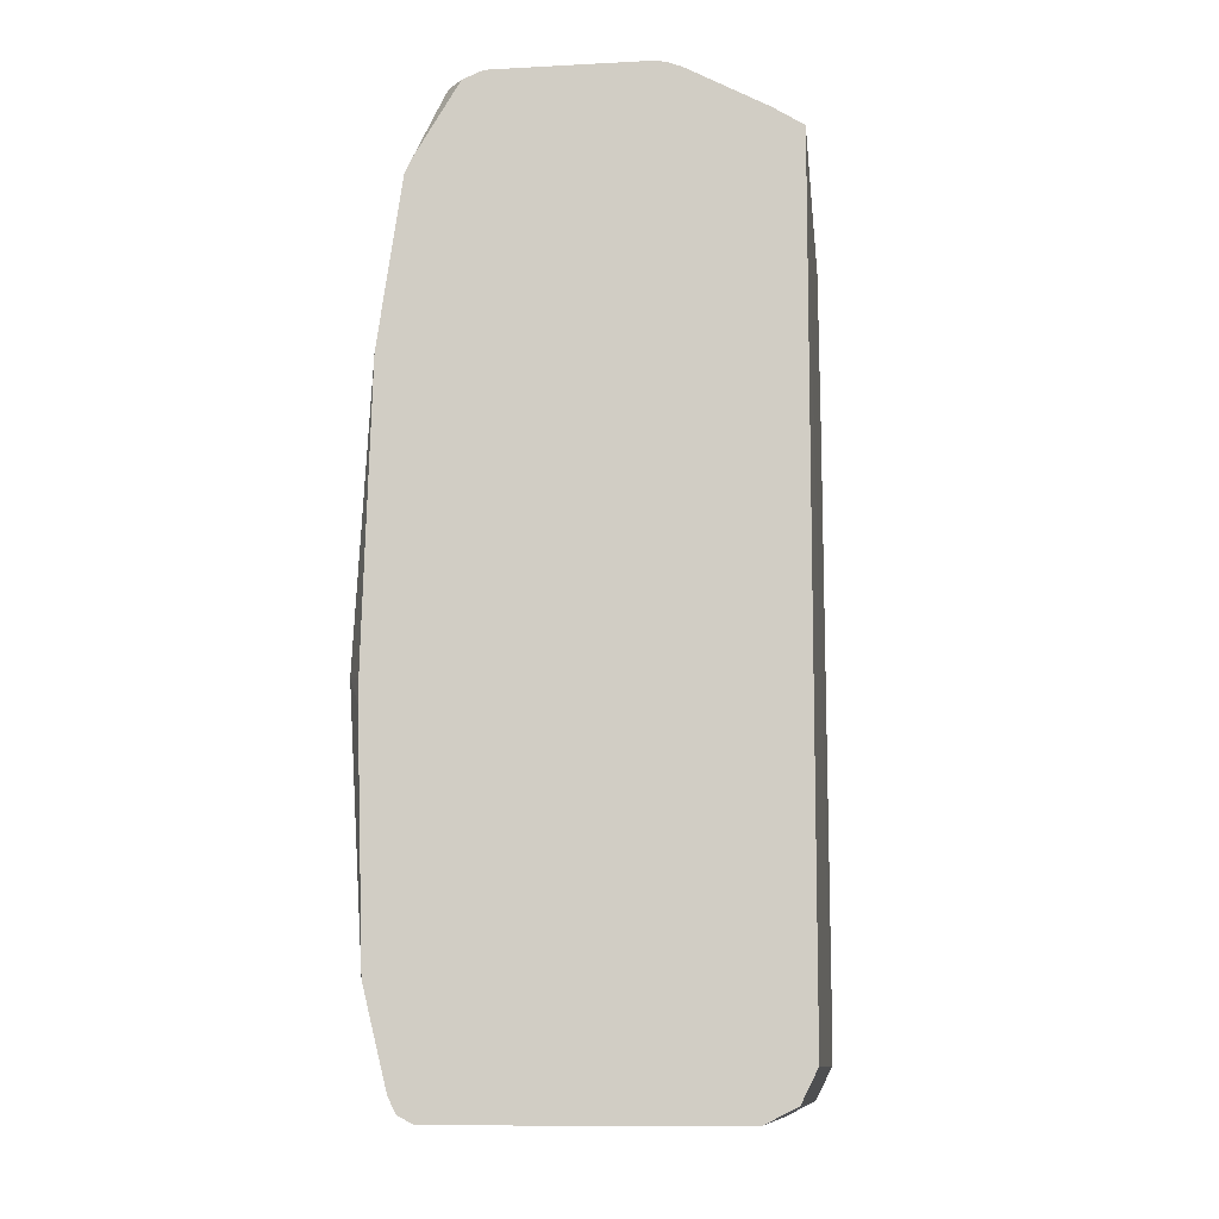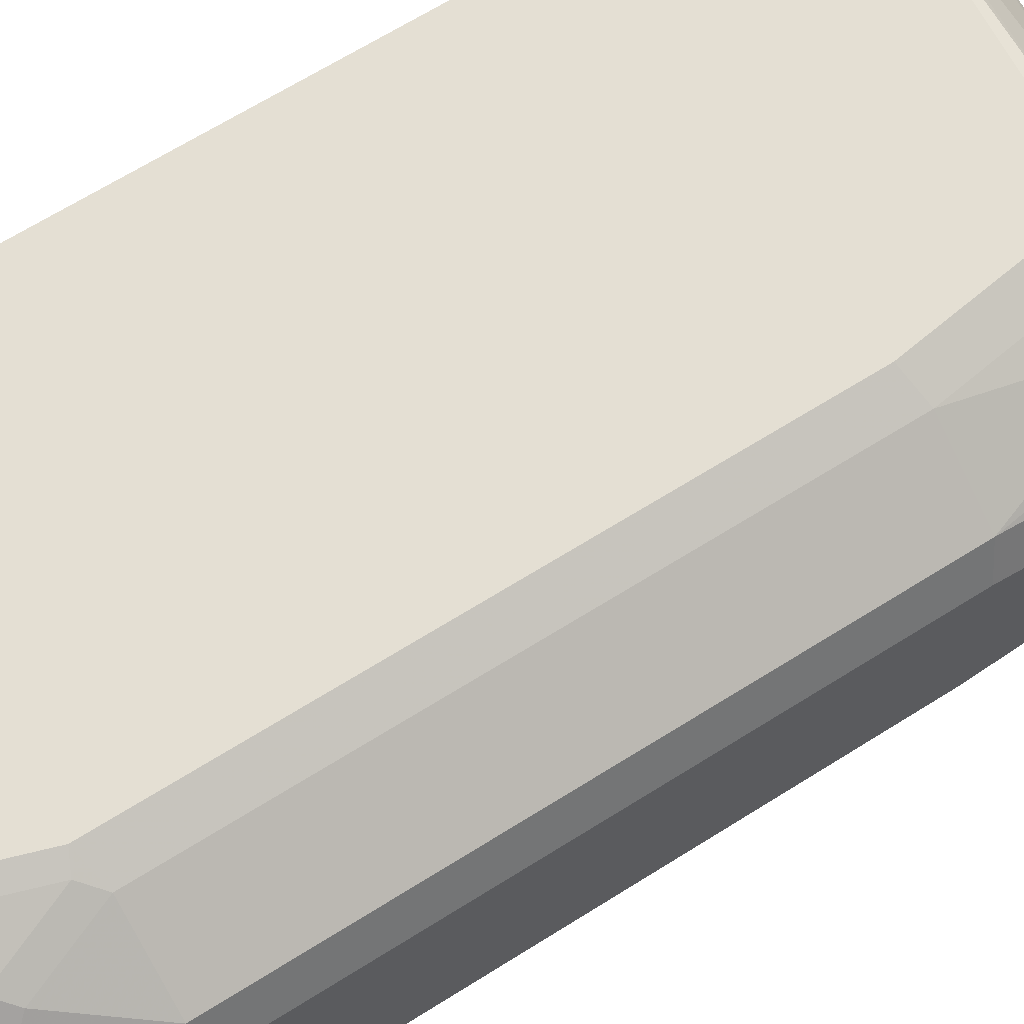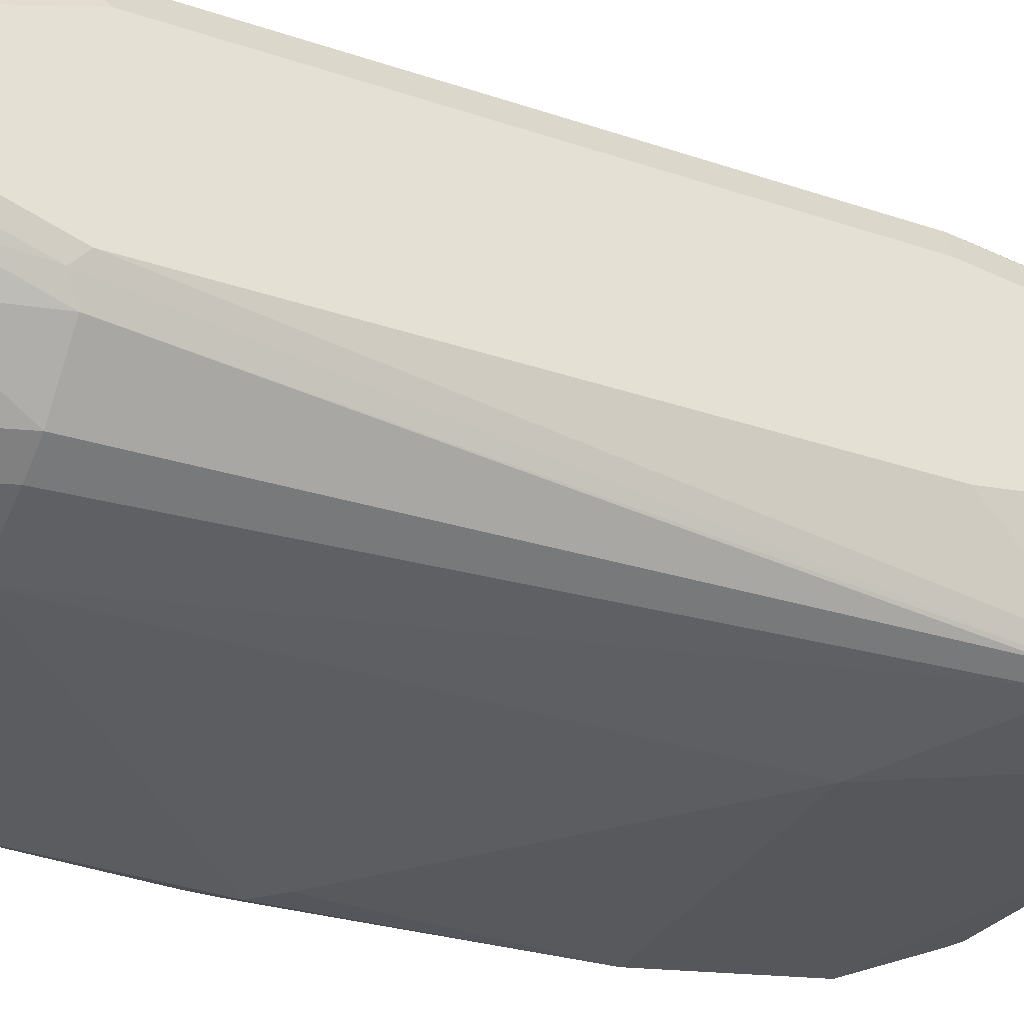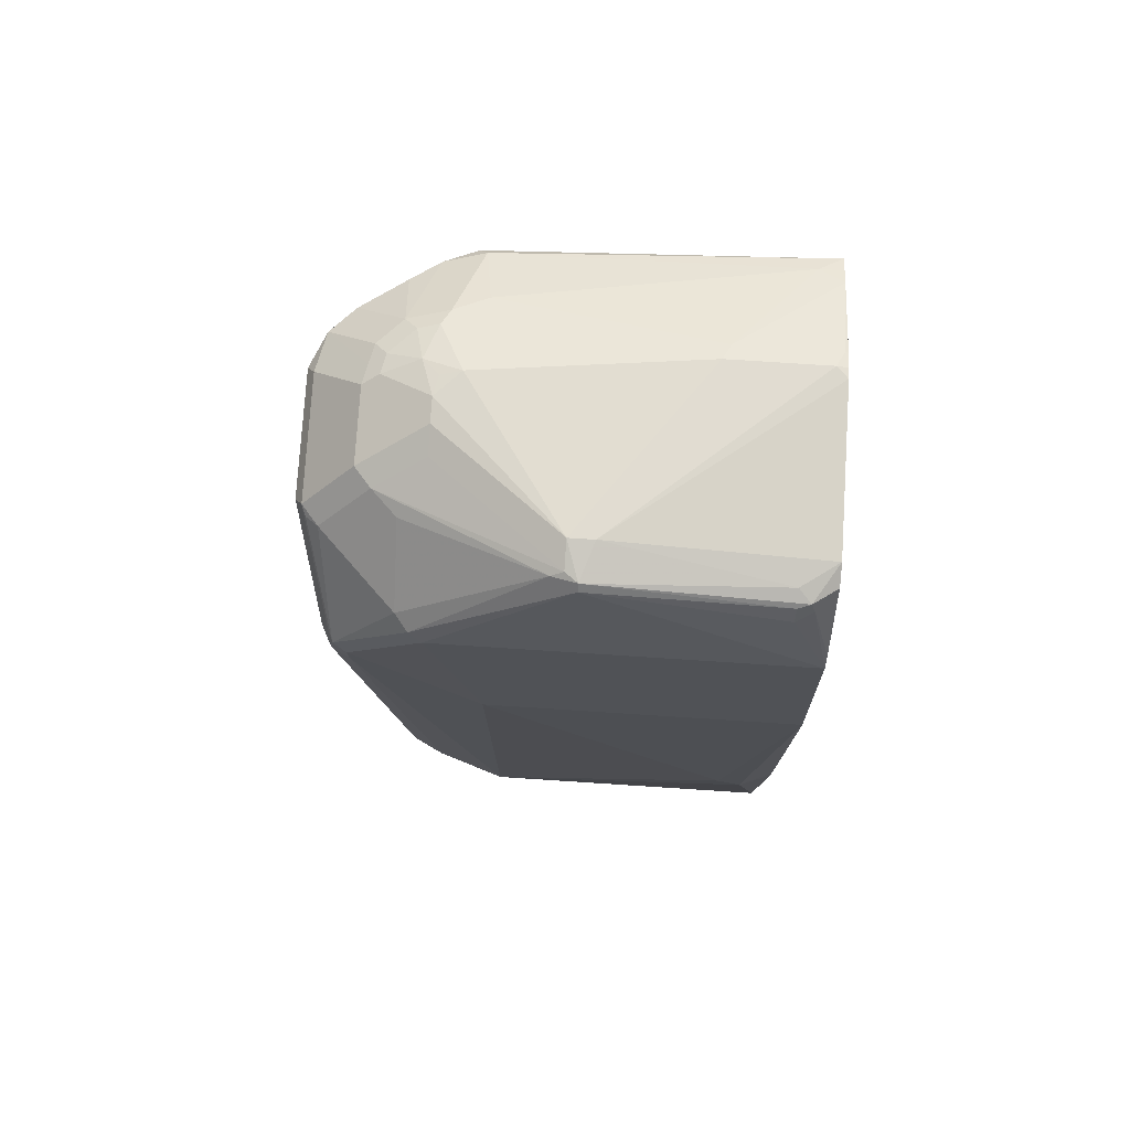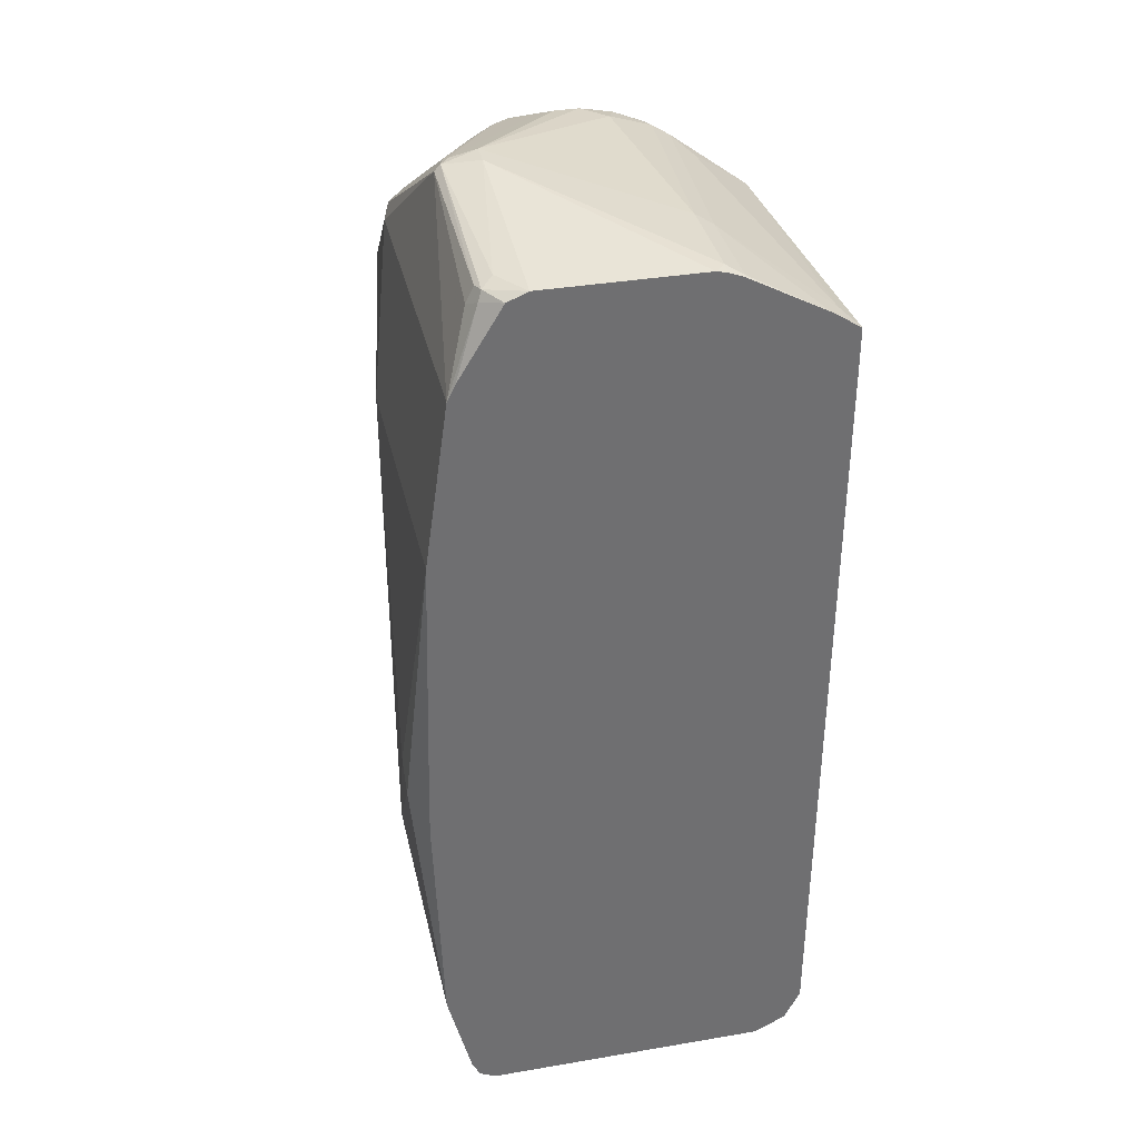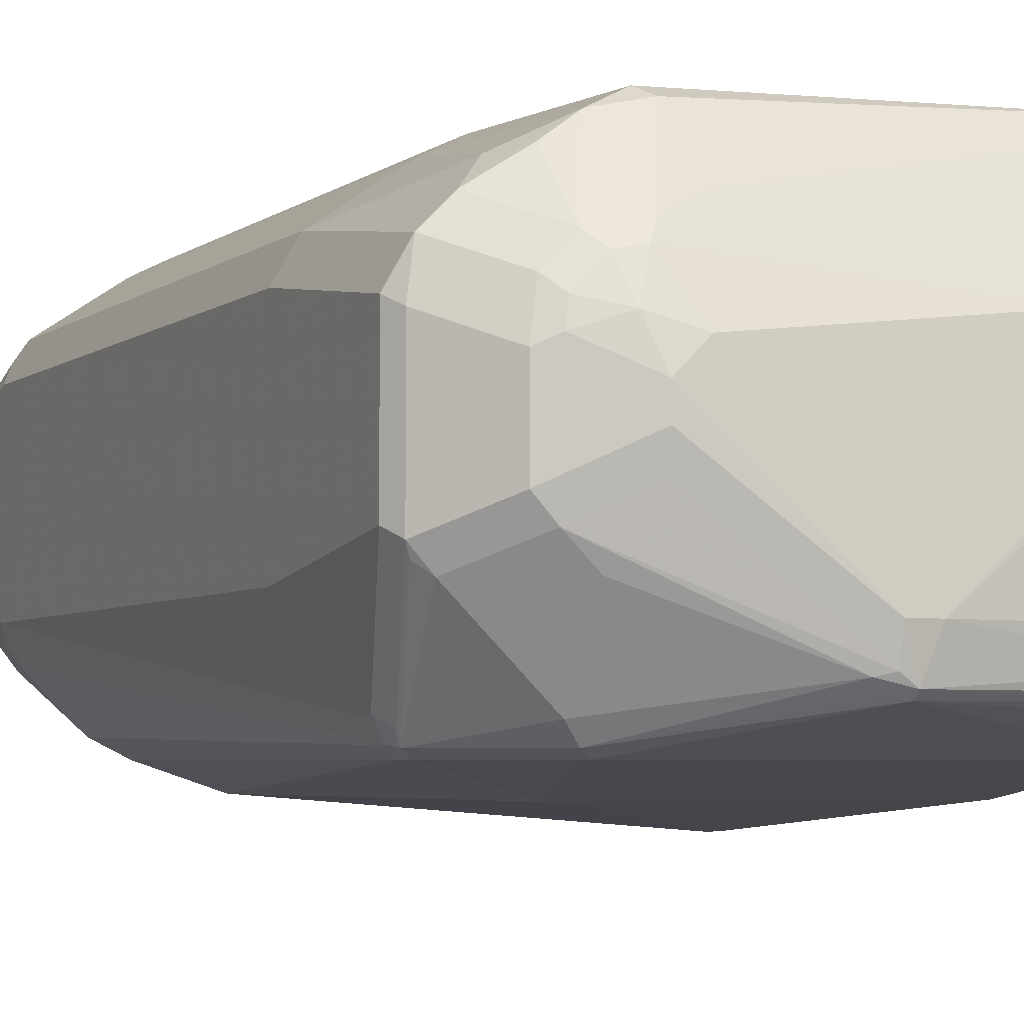
<metadata>
{"format":"obj","ext":"obj","renderer":"f3d","projection":"perspective","resolution":1024,"background":"white","views":[{"elev":-11.3,"azim":-82.7,"up":"+Y"},{"elev":66.3,"azim":57.7,"up":"+Z"},{"elev":-32.1,"azim":64.6,"up":"+Z"},{"elev":77.3,"azim":-176.3,"up":"+Y"},{"elev":35.7,"azim":-102.6,"up":"+Y"},{"elev":-4.1,"azim":156.2,"up":"+Z"}]}
</metadata>
<code>
v 0.2388 -0.3875 0.5284
v 0.2388 -0.3875 0.7397
v 0.2388 -0.3835 0.5206
v 0.4755 -0.3875 0.5284
v 0.4931 -0.3875 0.7397
v 0.5019 -0.3831 0.7485
v 0.2388 -0.3783 0.758
v 0.2388 -0.3815 0.5167
v 0.4814 -0.3815 0.5167
v 0.4953 -0.3831 0.5284
v 0.5284 -0.3875 0.5636
v 0.546 -0.3875 0.7045
v 0.5548 -0.3831 0.7133
v 0.5195 -0.3742 0.7485
v 0.4755 -0.3757 0.7632
v 0.2388 -0.3757 0.7632
v 0.2388 -0.3776 0.5147
v 0.4755 -0.3698 0.5108
v 0.4953 -0.3698 0.5152
v 0.4975 -0.3786 0.5196
v 0.5482 -0.3831 0.5636
v 0.546 -0.3875 0.5812
v 0.5694 -0.3757 0.5988
v 0.5694 -0.3757 0.6869
v 0.568 -0.3676 0.7045
v 0.5577 -0.3757 0.7162
v 0.4931 -0.3676 0.7617
v 0.5225 -0.3581 0.7514
v 0.4873 -0.3581 0.7691
v 0.4843 -0.3654 0.7661
v 0.4755 -0.3522 0.775
v 0.2388 -0.3574 0.7724
v 0.2388 -0.3698 0.5108
v 0.4579 -0.2993 0.4932
v 0.4931 -0.3522 0.5108
v 0.5049 -0.3522 0.5167
v 0.5166 -0.3522 0.5225
v 0.5518 -0.3698 0.5578
v 0.5416 -0.3786 0.5548
v 0.5592 -0.3786 0.5724
v 0.5577 -0.3815 0.5812
v 0.5702 -0.3698 0.5812
v 0.5768 -0.361 0.59
v 0.5812 -0.3522 0.5988
v 0.5724 -0.3654 0.6957
v 0.5812 -0.3522 0.6869
v 0.5753 -0.3581 0.6986
v 0.5694 -0.3464 0.7103
v 0.5694 -0.2935 0.728
v 0.5342 -0.3464 0.7456
v 0.5049 -0.3053 0.7691
v 0.2388 -0.3522 0.775
v 0.4931 -0.2993 0.775
v 0.2388 0.2299 0.7769
v 0.2388 -0.2993 0.4932
v 0.5108 -0.2993 0.5108
v 0.2642 -0.1056 0.4755
v 0.2818 -0.08805 0.4755
v 0.4579 0.1057 0.4932
v 0.546 0.1585 0.5108
v 0.5342 -0.2993 0.5225
v 0.5518 -0.2993 0.5401
v 0.5694 -0.2993 0.5578
v 0.5768 -0.3082 0.5724
v 0.5812 -0.2993 0.5812
v 0.5812 -0.2993 0.7045
v 0.5753 -0.3053 0.7162
v 0.5166 -0.2935 0.7632
v 0.5694 0.1115 0.728
v 0.4931 0.1057 0.775
v 0.4755 0.2289 0.775
v 0.2388 0.2485 0.7768
v 0.2388 -0.1272 0.4873
v 0.2388 -0.1096 0.4873
v 0.2388 -0.08874 0.4878
v 0.2388 0.1057 0.4932
v 0.4931 0.2289 0.5108
v 0.546 0.1761 0.5108
v 0.5577 0.1585 0.5167
v 0.5592 0.1497 0.5196
v 0.5636 0.1585 0.5284
v 0.5812 0.1057 0.5812
v 0.5812 0.1057 0.7045
v 0.5166 0.1115 0.7632
v 0.5694 0.2348 0.7103
v 0.5518 0.2348 0.728
v 0.5342 0.2172 0.7456
v 0.499 0.2348 0.7632
v 0.4697 0.2407 0.7691
v 0.2554 0.2554 0.7661
v 0.2388 0.2554 0.7661
v 0.2388 0.2289 0.5108
v 0.5019 0.2377 0.5152
v 0.3963 0.3082 0.5328
v 0.5548 0.1849 0.5152
v 0.5577 0.1761 0.5167
v 0.5636 0.1761 0.5284
v 0.5812 0.2289 0.5988
v 0.5812 0.2289 0.6869
v 0.5753 0.2407 0.681
v 0.5401 0.2759 0.6634
v 0.5372 0.273 0.6781
v 0.5342 0.27 0.6927
v 0.5166 0.27 0.7103
v 0.5195 0.2377 0.7485
v 0.5313 0.2319 0.7426
v 0.5019 0.273 0.7133
v 0.4873 0.2759 0.7162
v 0.4638 0.27 0.728
v 0.3112 0.2935 0.6986
v 0.2388 0.2622 0.7554
v 0.2388 0.2407 0.5167
v 0.2525 0.2876 0.5343
v 0.2642 0.2818 0.5284
v 0.5108 0.2421 0.5262
v 0.3963 0.3126 0.5372
v 0.4139 0.3082 0.5416
v 0.2642 0.2935 0.5343
v 0.5577 0.1879 0.5225
v 0.546 0.2421 0.5614
v 0.5636 0.2421 0.579
v 0.5724 0.2377 0.5856
v 0.5753 0.2407 0.593
v 0.5401 0.2759 0.6106
v 0.5284 0.2818 0.6693
v 0.5254 0.2788 0.6839
v 0.5078 0.2788 0.7016
v 0.4931 0.2818 0.7045
v 0.3171 0.2994 0.6869
v 0.2407 0.2935 0.6986
v 0.2388 0.2937 0.697
v 0.2388 0.2931 0.5486
v 0.2554 0.295 0.5372
v 0.5108 0.2774 0.579
v 0.3875 0.317 0.5636
v 0.4051 0.317 0.5636
v 0.4051 0.3126 0.5438
v 0.2642 0.2994 0.546
v 0.5284 0.2774 0.5966
v 0.5049 0.2935 0.6282
v 0.5049 0.2935 0.6458
v 0.4931 0.2994 0.6516
v 0.5019 0.2905 0.6781
v 0.4755 0.2994 0.6693
v 0.2466 0.2994 0.6869
v 0.2388 0.2976 0.6869
v 0.2388 0.2994 0.5636
v 0.2388 0.2994 0.6791
v 0.4931 0.2994 0.634
v 0.4931 0.295 0.6142
v 0.4902 0.2965 0.6663
f 88 106 105
f 88 105 104
f 88 107 108
f 87 106 88
f 88 108 89
f 88 104 107
f 85 100 101
f 85 103 104
f 86 105 106
f 86 104 105
f 85 104 86
f 85 101 102
f 85 102 103
f 89 108 109
f 86 106 87
f 89 109 90
f 95 115 120
f 90 110 111
f 95 121 122
f 85 99 100
f 95 122 119
f 95 120 121
f 95 119 96
f 94 118 116
f 94 114 118
f 93 117 115
f 93 116 117
f 93 94 116
f 93 115 95
f 92 114 94
f 92 113 114
f 92 112 113
f 90 111 91
f 90 109 110
f 84 87 88
f 59 92 77
f 82 97 98
f 65 81 97
f 65 80 81
f 64 80 65
f 63 80 64
f 63 79 80
f 62 79 63
f 61 79 62
f 60 96 79
f 60 78 96
f 59 77 78
f 59 76 92
f 58 76 59
f 57 76 58
f 96 119 97
f 57 75 76
f 65 97 82
f 83 99 85
f 69 83 85
f 69 86 87
f 80 97 81
f 80 96 97
f 79 96 80
f 78 95 96
f 78 93 95
f 77 94 93
f 77 92 94
f 77 93 78
f 72 89 90
f 72 90 91
f 71 84 88
f 71 89 72
f 71 88 89
f 70 84 71
f 69 87 84
f 69 85 86
f 97 119 98
f 139 150 140
f 98 123 100
f 130 145 131
f 129 135 145
f 129 136 135
f 129 144 136
f 128 144 129
f 128 143 144
f 127 143 128
f 126 143 127
f 125 143 126
f 125 142 143
f 125 141 142
f 124 139 140
f 121 124 123
f 121 139 124
f 121 123 122
f 131 145 146
f 120 139 121
f 132 147 133
f 135 148 145
f 57 74 75
f 145 148 146
f 143 151 144
f 142 151 143
f 142 144 151
f 140 142 141
f 140 149 142
f 140 150 149
f 137 150 139
f 137 149 150
f 136 142 149
f 136 144 142
f 136 149 137
f 135 147 148
f 135 138 147
f 133 147 138
f 98 119 123
f 120 134 139
f 117 139 134
f 108 128 129
f 107 128 108
f 107 127 128
f 104 127 107
f 104 126 127
f 103 126 104
f 102 126 103
f 101 126 102
f 101 125 126
f 101 141 125
f 101 140 141
f 101 124 140
f 100 124 101
f 100 123 124
f 98 100 99
f 108 129 110
f 119 122 123
f 108 110 109
f 110 145 130
f 117 137 139
f 116 138 135
f 116 133 138
f 116 118 133
f 116 137 117
f 116 136 137
f 116 135 136
f 115 134 120
f 115 117 134
f 114 133 118
f 113 133 114
f 113 132 133
f 112 132 113
f 111 130 131
f 110 130 111
f 110 129 145
f 57 73 74
f 26 48 67
f 56 60 79
f 13 22 23
f 12 22 13
f 11 21 22
f 10 20 21
f 9 20 10
f 9 19 20
f 13 23 24
f 9 18 19
f 8 17 9
f 7 15 16
f 6 15 7
f 6 14 15
f 6 13 14
f 6 12 13
f 9 17 18
f 13 24 25
f 13 25 26
f 13 26 14
f 19 36 37
f 19 35 36
f 18 35 19
f 18 34 35
f 18 55 34
f 18 33 55
f 17 33 18
f 15 32 16
f 15 31 32
f 15 30 31
f 15 27 30
f 14 29 27
f 14 28 29
f 14 26 28
f 14 27 15
f 5 12 6
f 4 10 21
f 4 9 10
f 3 9 4
f 1 132 112
f 1 147 132
f 1 148 147
f 1 146 148
f 1 131 146
f 1 111 131
f 1 91 111
f 1 72 91
f 1 54 72
f 1 52 54
f 1 32 52
f 1 16 32
f 1 7 16
f 1 2 7
f 56 79 61
f 1 112 92
f 19 37 20
f 1 92 76
f 1 75 74
f 3 8 9
f 2 6 7
f 2 5 6
f 1 5 2
f 1 12 5
f 1 22 12
f 1 11 22
f 1 4 11
f 1 3 4
f 1 8 3
f 1 17 8
f 1 33 17
f 1 55 33
f 1 73 55
f 1 74 73
f 1 76 75
f 20 37 38
f 4 21 11
f 20 39 21
f 44 66 46
f 44 99 83
f 44 98 99
f 44 82 98
f 44 65 82
f 44 64 65
f 43 64 44
f 42 64 43
f 42 63 64
f 38 63 42
f 38 62 63
f 38 61 62
f 38 42 40
f 37 61 38
f 36 61 37
f 45 46 47
f 36 56 61
f 46 66 67
f 47 67 48
f 55 73 57
f 20 38 39
f 54 71 72
f 54 70 71
f 53 70 54
f 53 84 70
f 53 68 84
f 51 68 53
f 50 68 51
f 49 84 68
f 49 69 84
f 49 83 69
f 49 66 83
f 49 67 66
f 49 68 50
f 46 67 47
f 35 56 36
f 44 83 66
f 23 46 24
f 25 47 26
f 25 45 47
f 24 46 45
f 24 45 25
f 23 44 46
f 23 43 44
f 23 42 43
f 23 40 42
f 23 41 40
f 22 41 23
f 21 41 22
f 21 40 41
f 34 60 56
f 21 38 40
f 21 39 38
f 26 67 49
f 26 49 50
f 26 47 48
f 31 53 54
f 34 58 59
f 34 57 58
f 34 55 57
f 34 56 35
f 31 54 52
f 26 50 28
f 31 51 53
f 34 59 78
f 31 52 32
f 29 51 31
f 28 51 29
f 28 50 51
f 27 29 30
f 29 31 30
f 34 78 60

</code>
